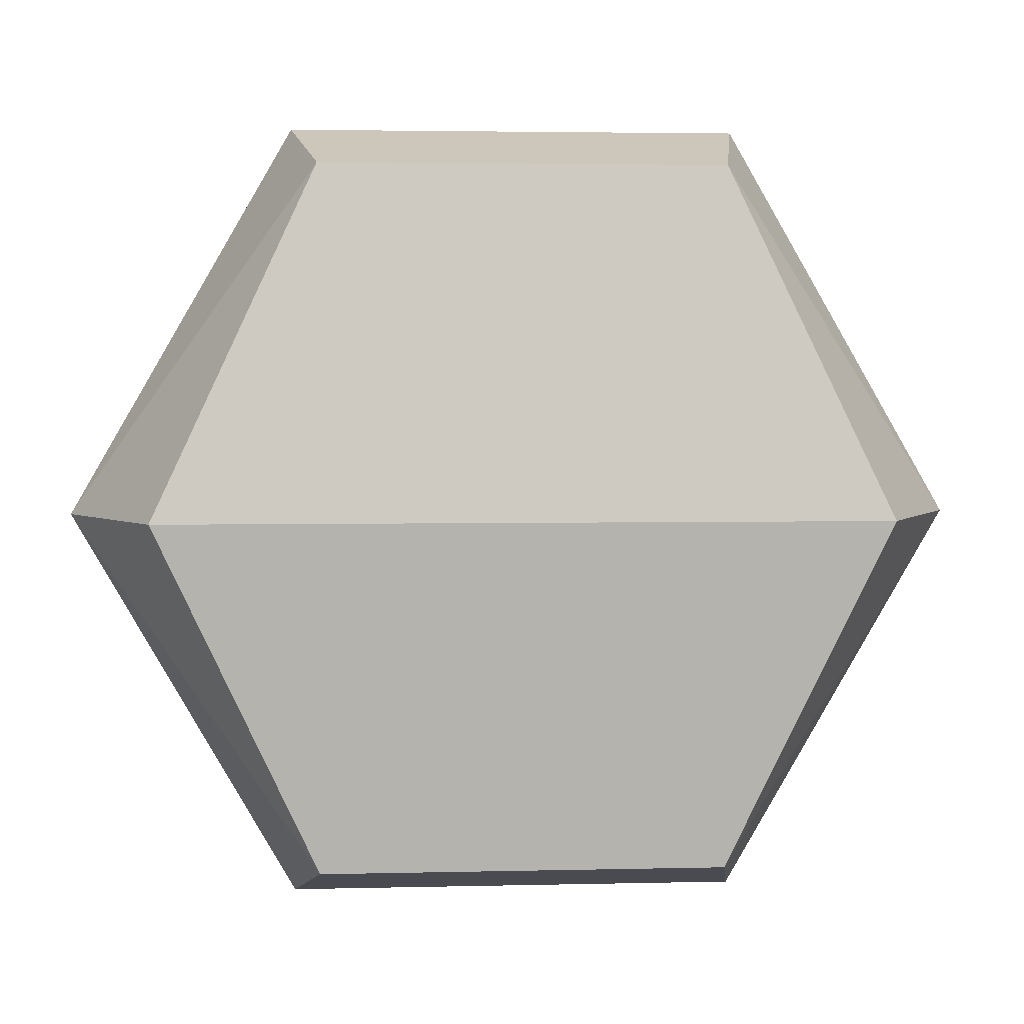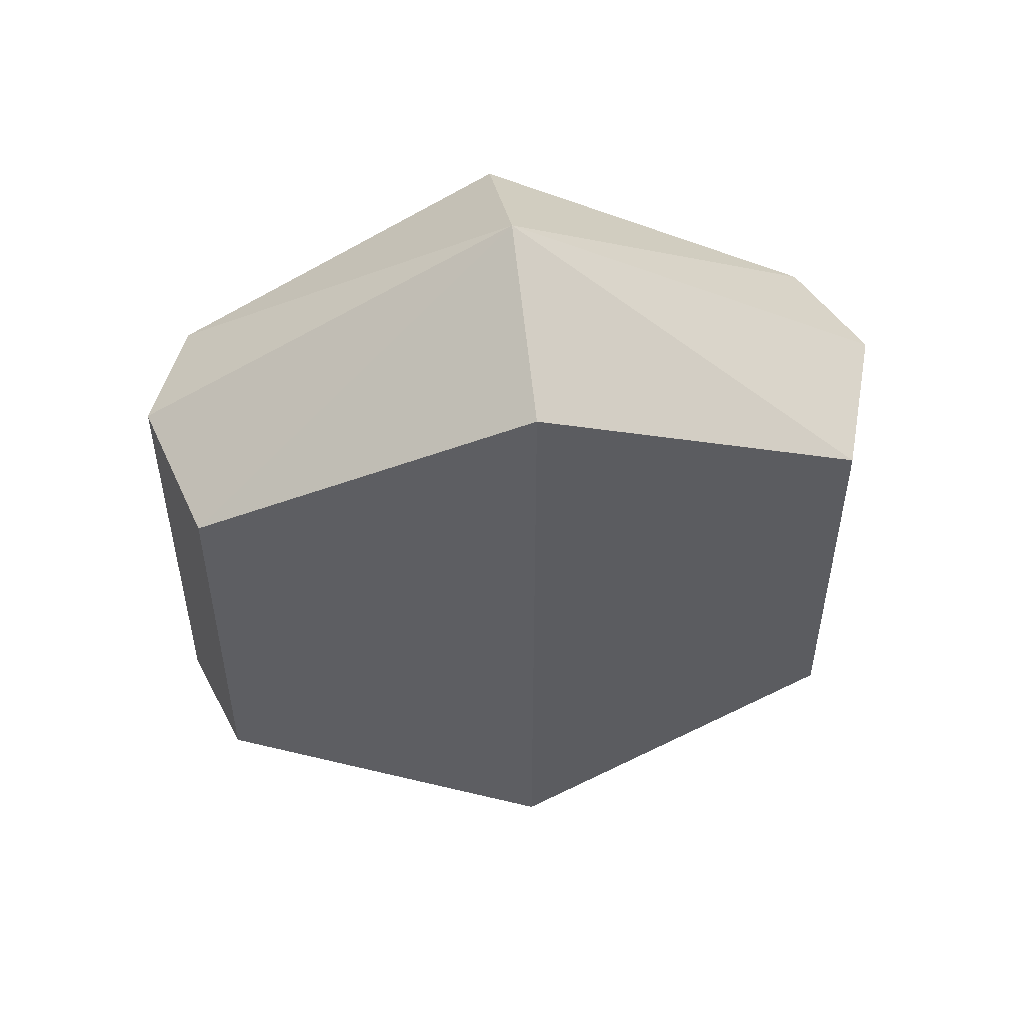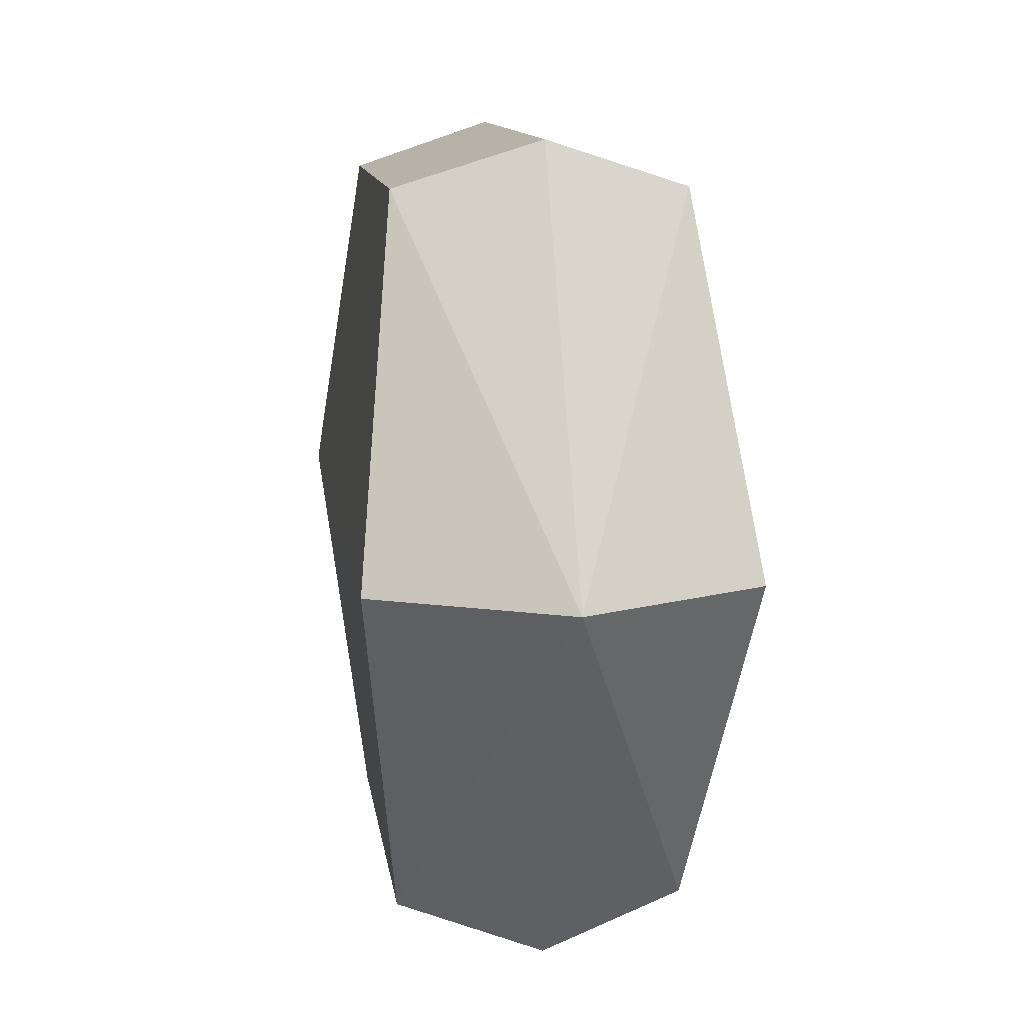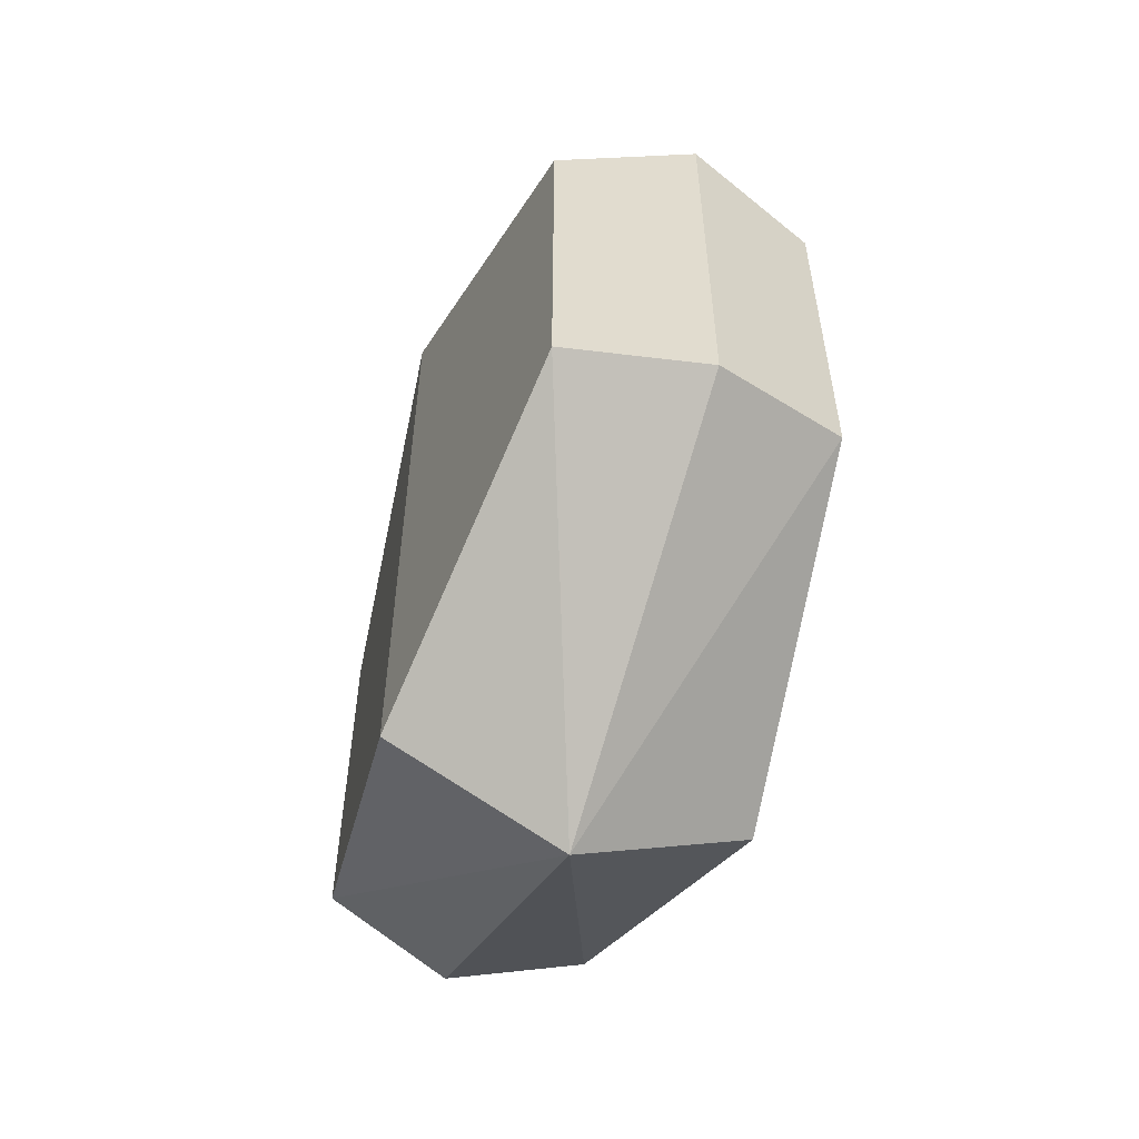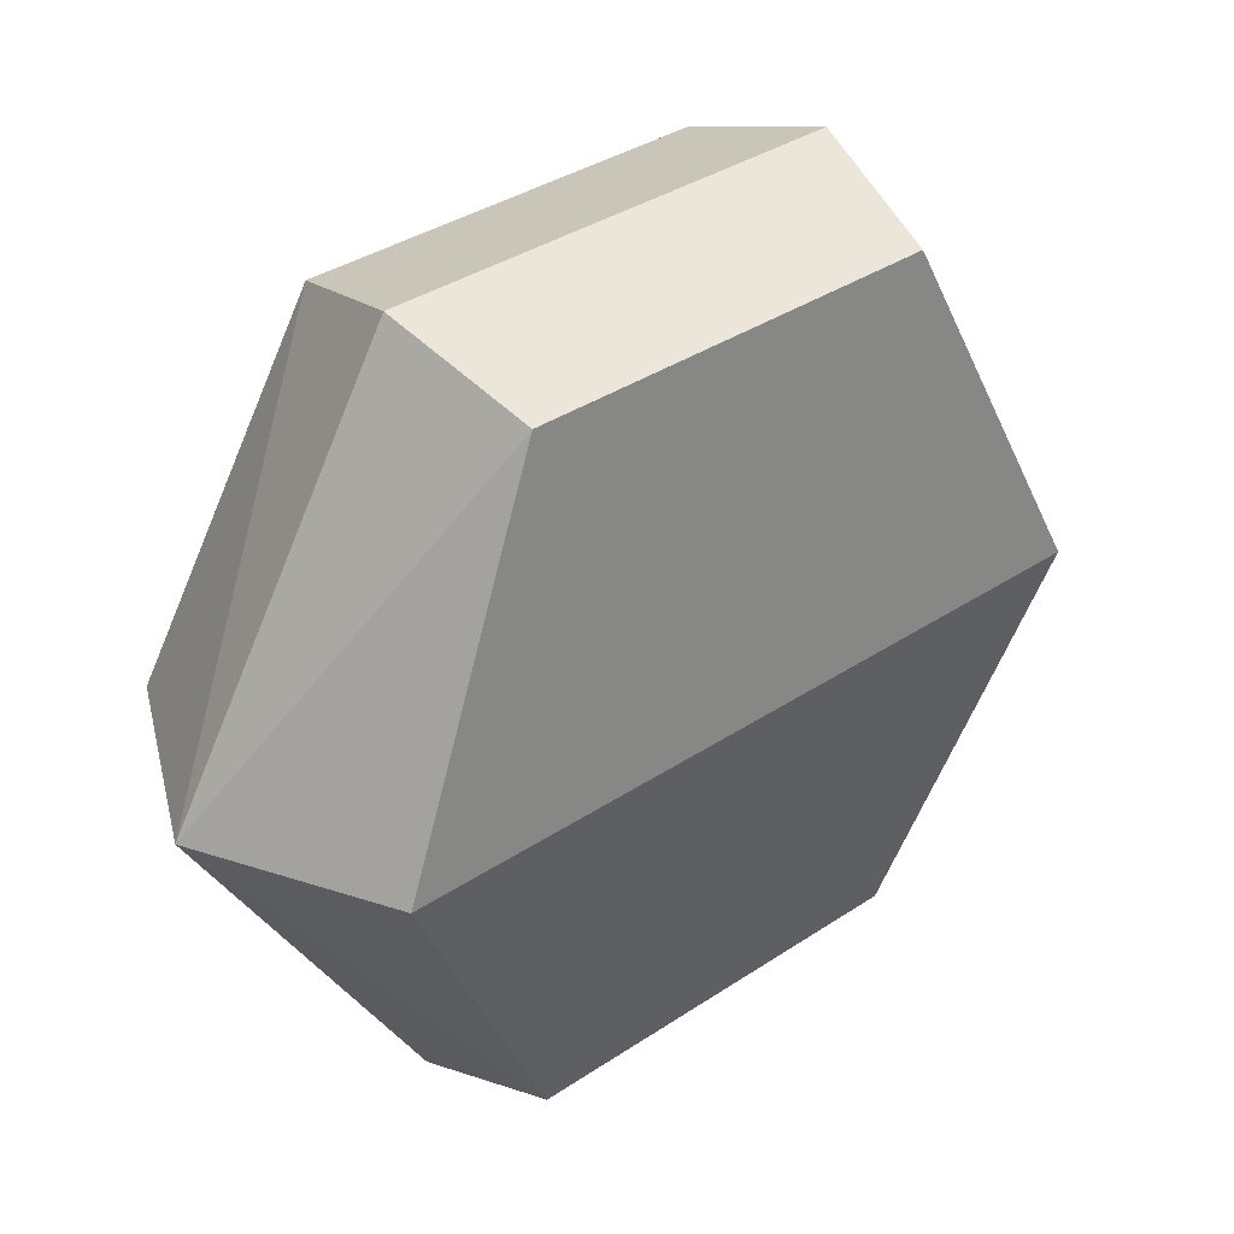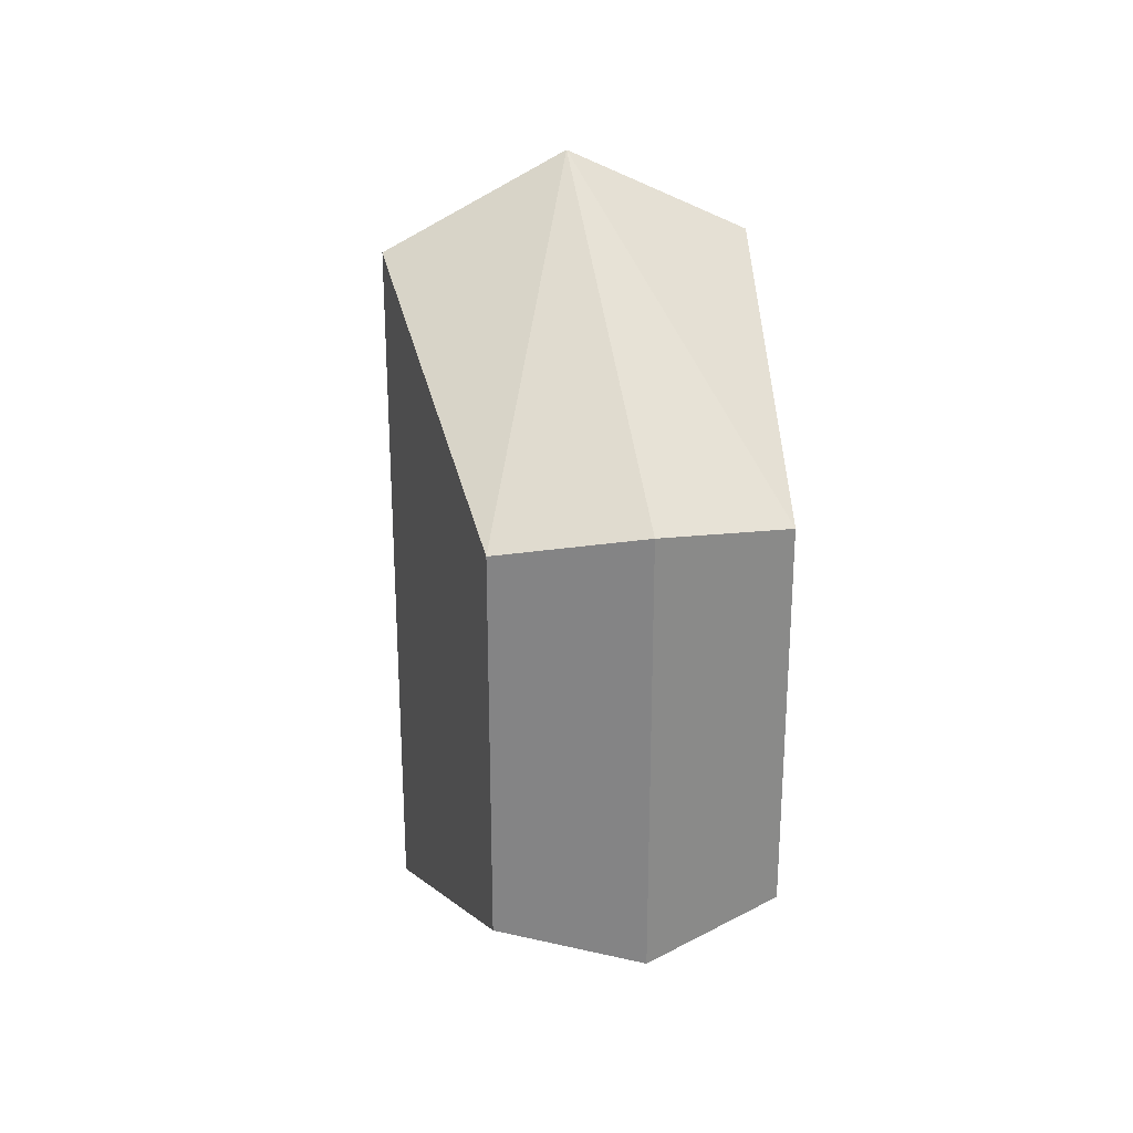
<metadata>
{"format":"obj","ext":"obj","renderer":"f3d","projection":"perspective","resolution":1024,"background":"white","views":[{"elev":3.3,"azim":85.3,"up":"+Z"},{"elev":50.8,"azim":-97.7,"up":"+Y"},{"elev":11.5,"azim":-7.6,"up":"+Z"},{"elev":-56.0,"azim":160.4,"up":"+Y"},{"elev":36.9,"azim":49.4,"up":"+Z"},{"elev":27.4,"azim":168.8,"up":"+Y"}]}
</metadata>
<code>
o Gem2
v -0.1316 0.2622 -0.009967
v 0.1329 0.2622 -0.009967
v -0.1011 0.1455 -0.2619
v 0.1024 0.1455 -0.2619
v -0.1011 -0.1455 -0.2619
v 0.1024 -0.1455 -0.2619
v -0.1316 -0.2622 -0.009967
v 0.1329 -0.2622 -0.009967
v -0.1011 -0.1455 0.242
v 0.1024 -0.1455 0.242
v -0.1011 0.1455 0.242
v 0.1024 0.1455 0.242
v 0.000649 0.3289 -0.009967
v 0.000649 0.1645 -0.2948
v 0.000649 -0.1645 -0.2948
v 0.000648 -0.3289 -0.009967
v 0.000649 -0.1645 0.2749
v 0.000649 0.1645 0.2749
f 13 4 14
f 4 15 14
f 6 16 15
f 16 10 17
f 17 12 18
f 12 13 18
f 10 2 12
f 2 6 4
f 3 7 1
f 7 11 1
f 11 13 1
f 17 11 9
f 16 9 7
f 5 16 7
f 14 5 3
f 13 3 1
f 13 2 4
f 4 6 15
f 6 8 16
f 16 8 10
f 17 10 12
f 12 2 13
f 10 8 2
f 2 8 6
f 3 5 7
f 7 9 11
f 11 18 13
f 17 18 11
f 16 17 9
f 5 15 16
f 14 15 5
f 13 14 3

</code>
